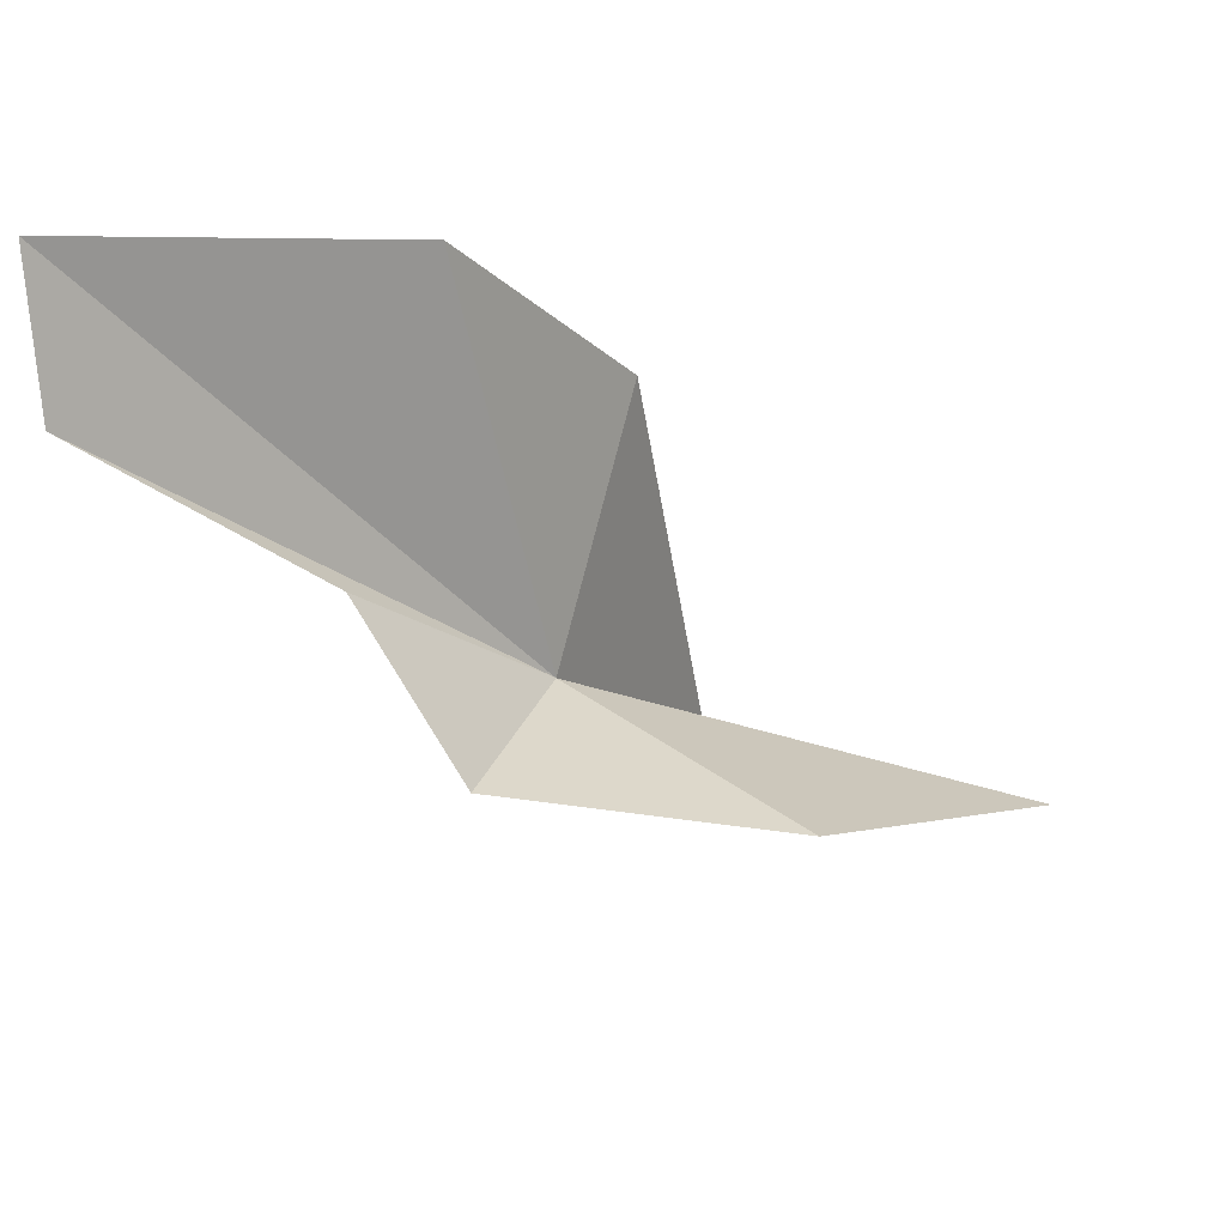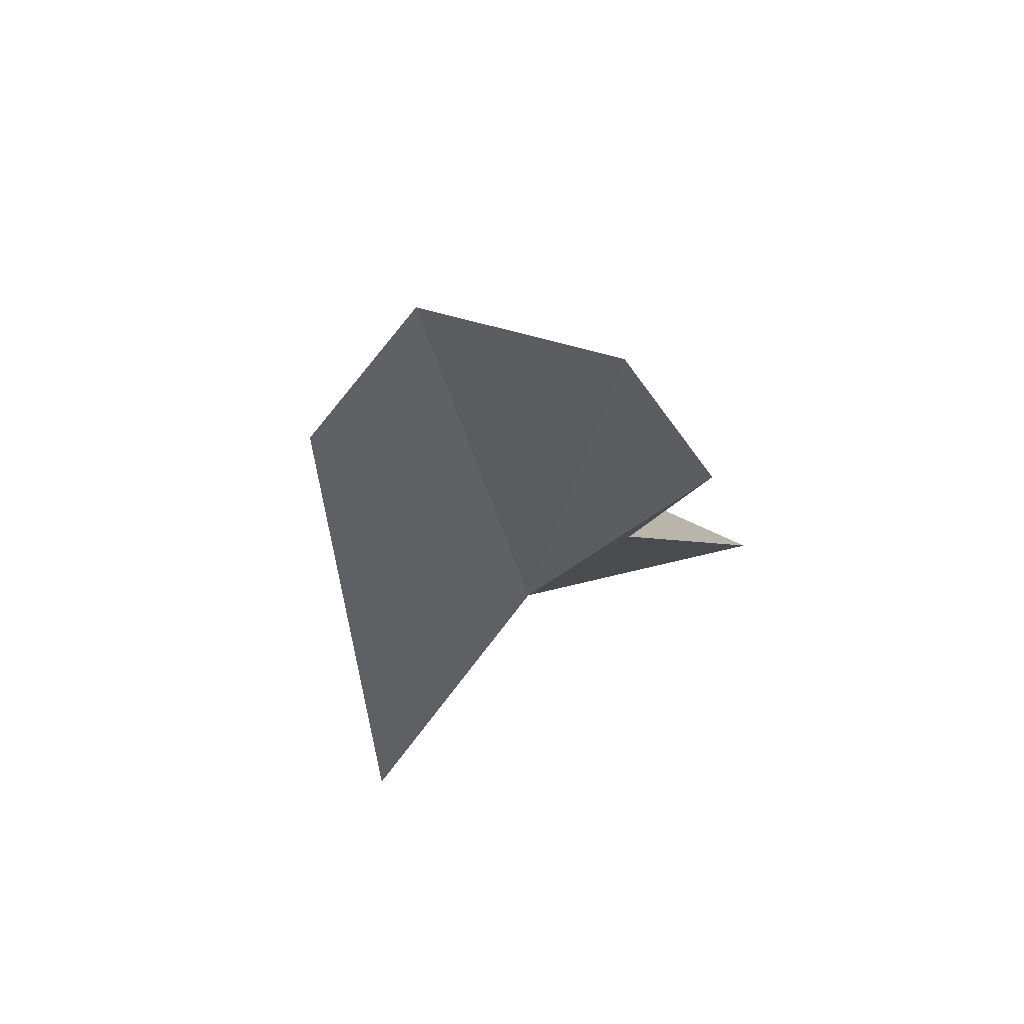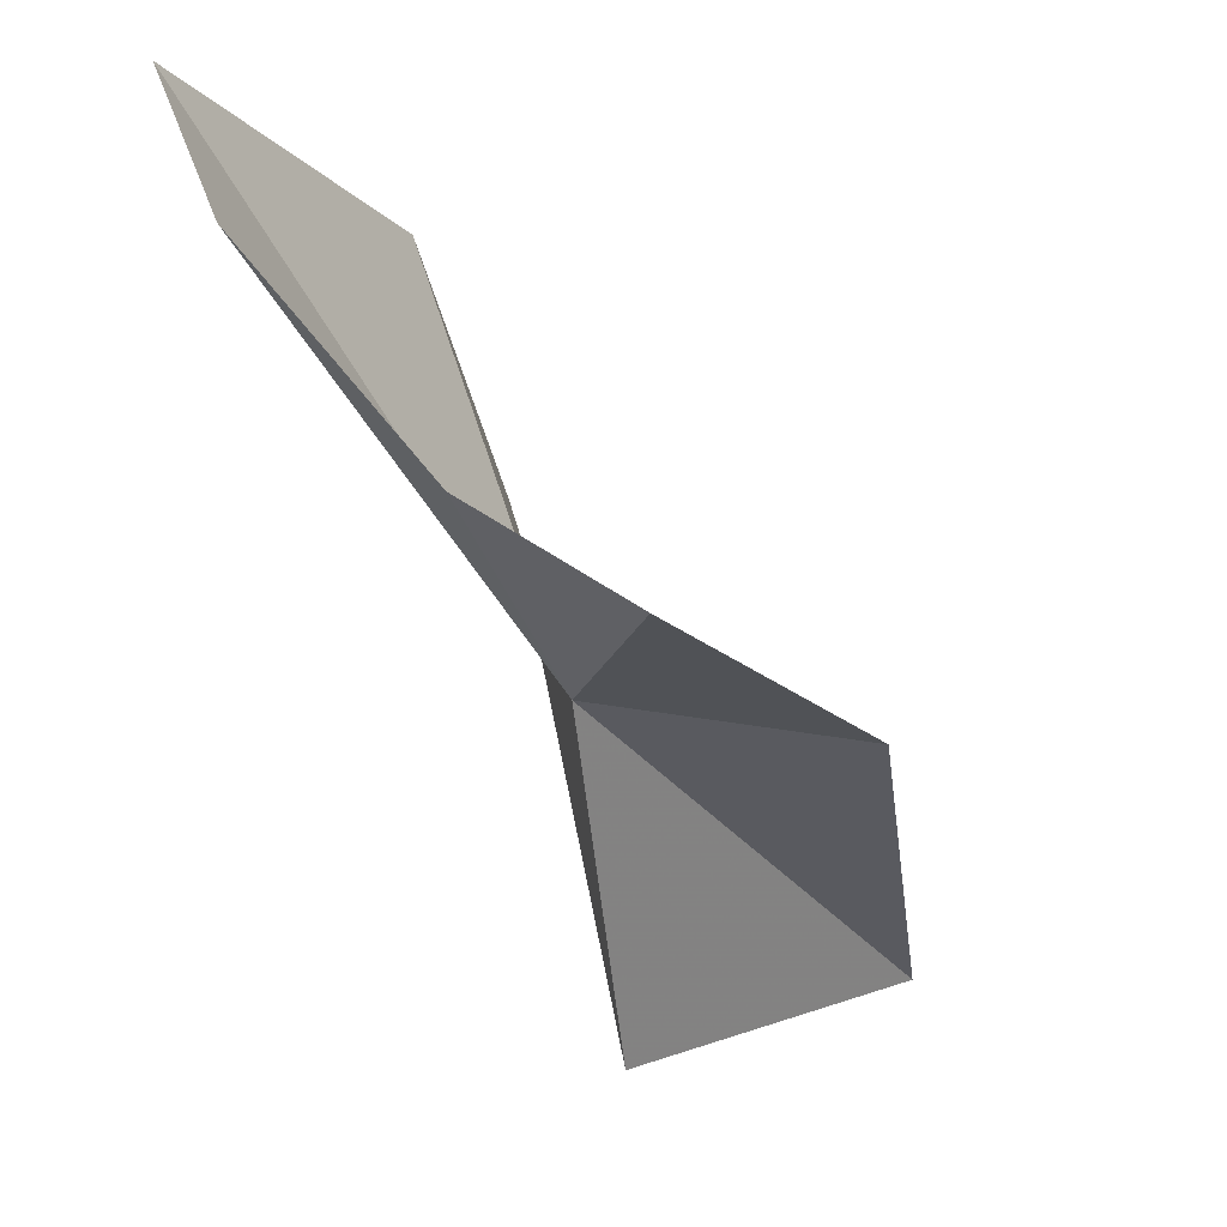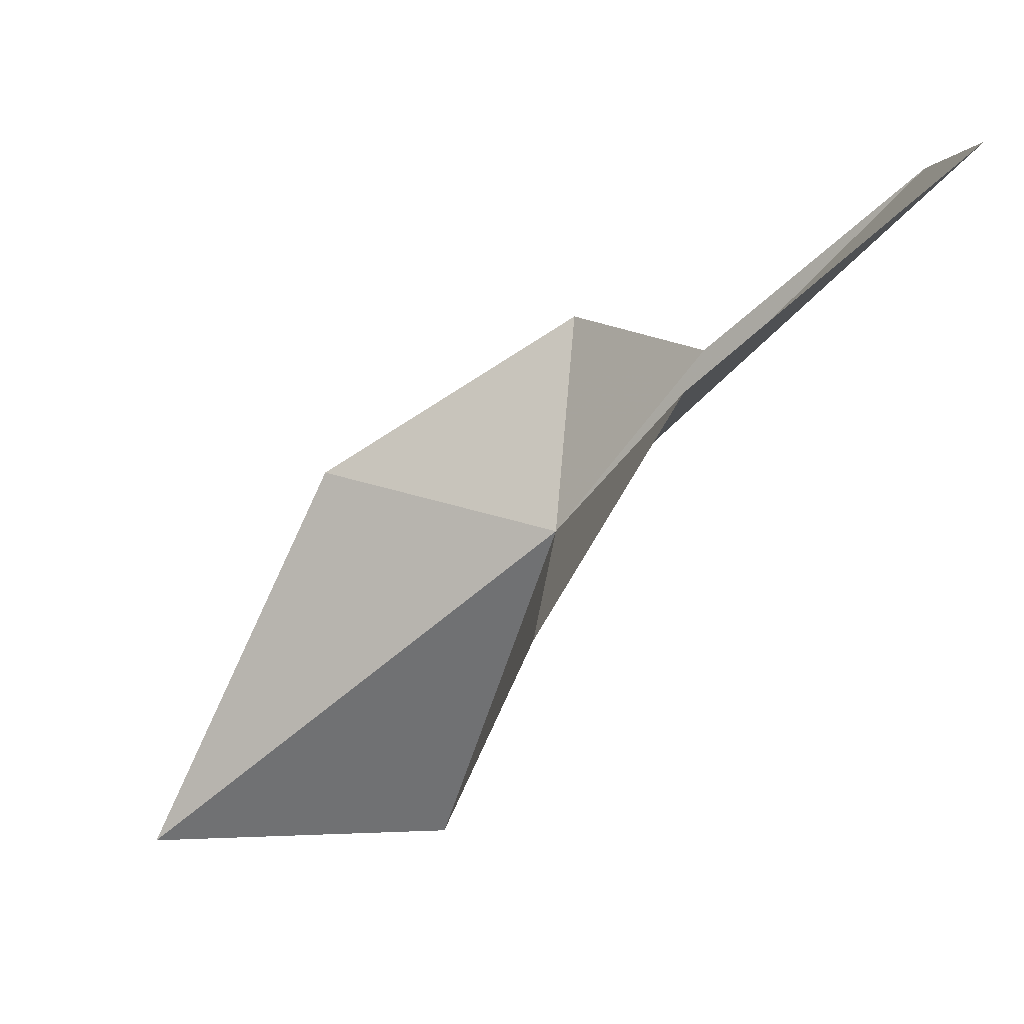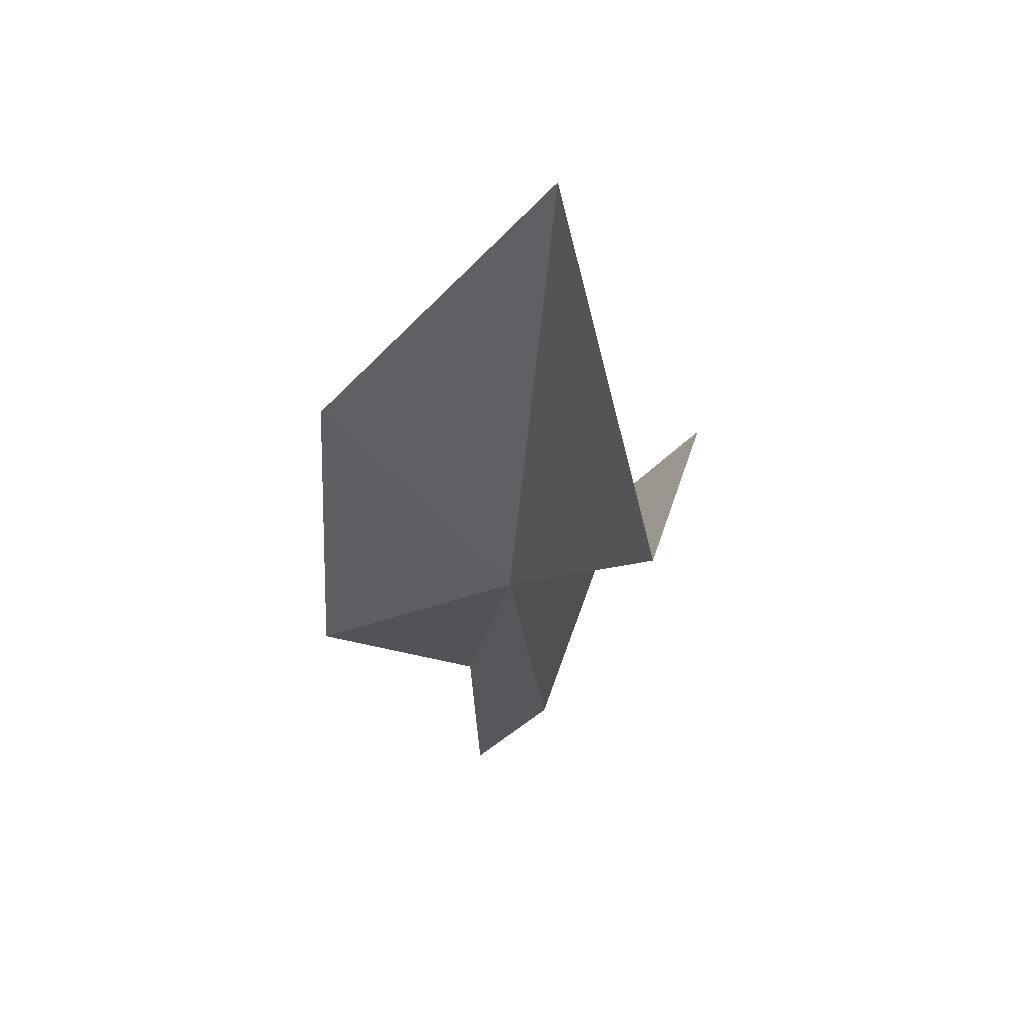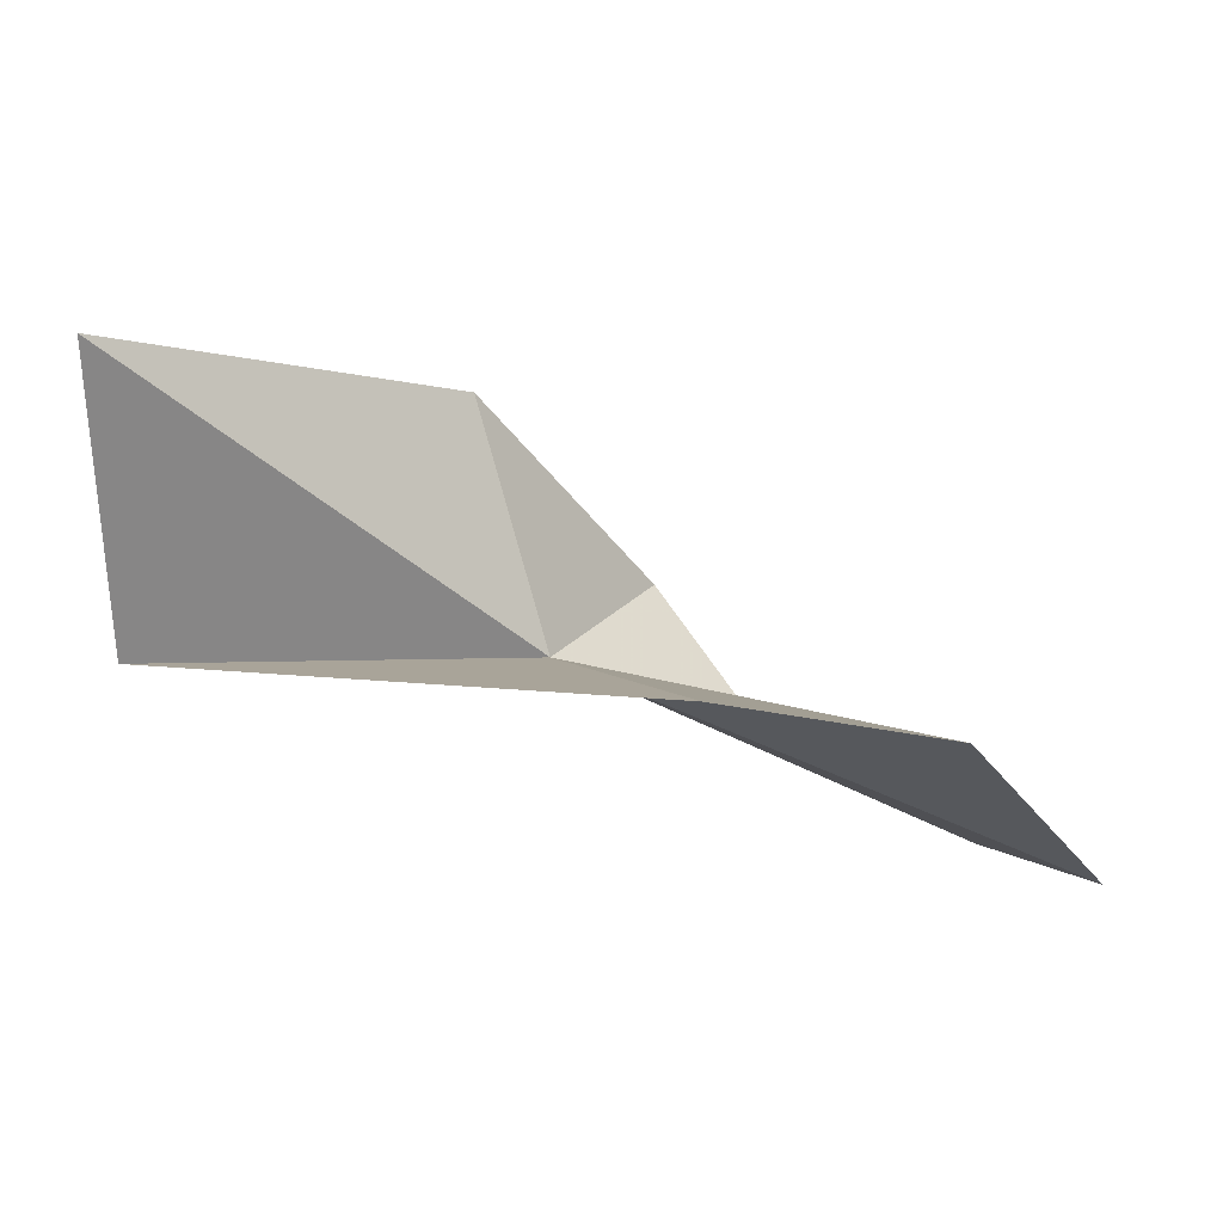
<metadata>
{"format":"obj","ext":"obj","renderer":"f3d","projection":"perspective","resolution":1024,"background":"white","views":[{"elev":46.0,"azim":-9.7,"up":"+Y"},{"elev":34.0,"azim":-107.0,"up":"+Y"},{"elev":4.0,"azim":-44.0,"up":"+Y"},{"elev":58.1,"azim":158.5,"up":"+Y"},{"elev":-68.4,"azim":89.7,"up":"+Y"},{"elev":-47.1,"azim":101.0,"up":"+Z"}]}
</metadata>
<code>
v 32.02 11.37 5.952
v 41.3 5.492 5.254
v 35.42 4.468 3.688
v 35.73 10.65 9.41
v 30.16 13.04 9.604
v 28.68 14.79 6.764
v 34.01 14.47 2.228
v 30.78 18.81 3.534
v 24.65 20.96 5.104
v 24.65 18.6 6.6
f 1 3 2
f 1 2 4
f 1 4 5
f 1 5 6
f 1 8 7
f 1 9 8
f 1 10 9
f 1 6 10
f 1 7 3

</code>
